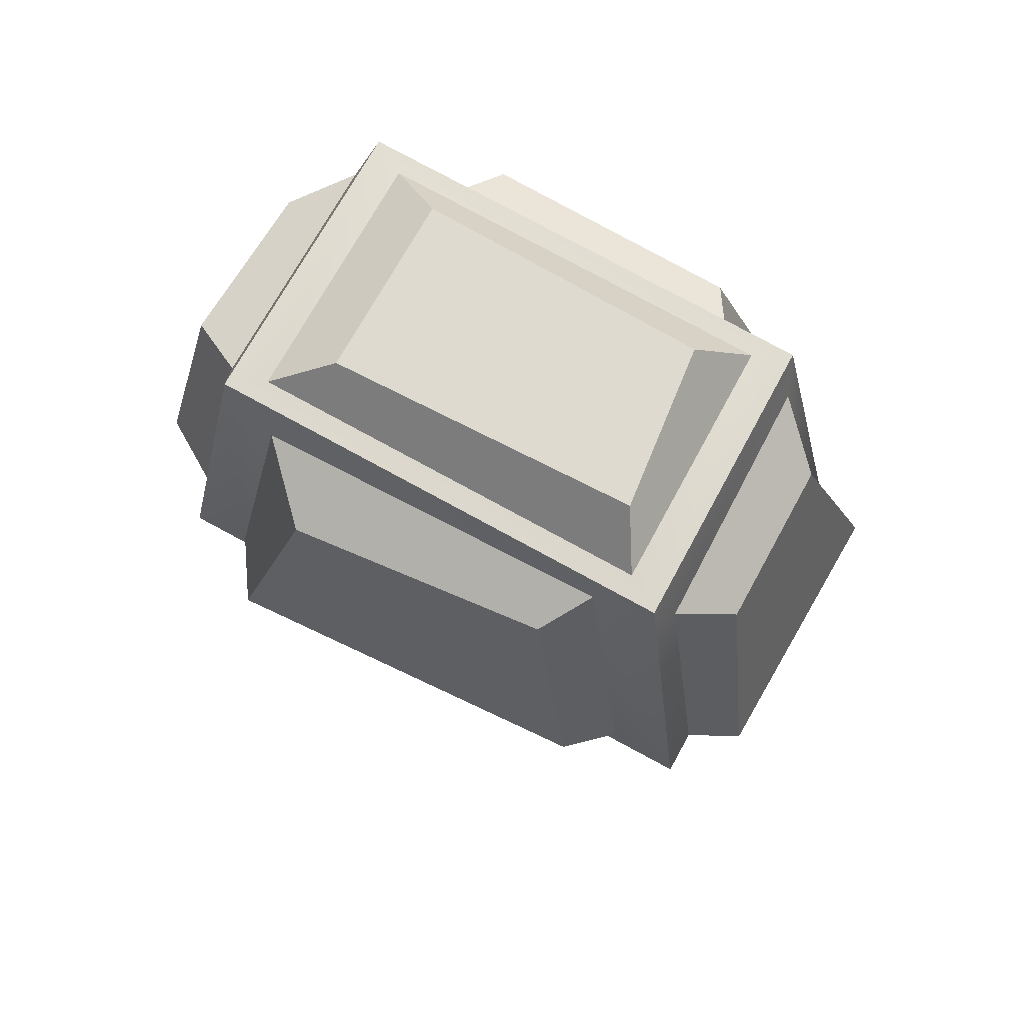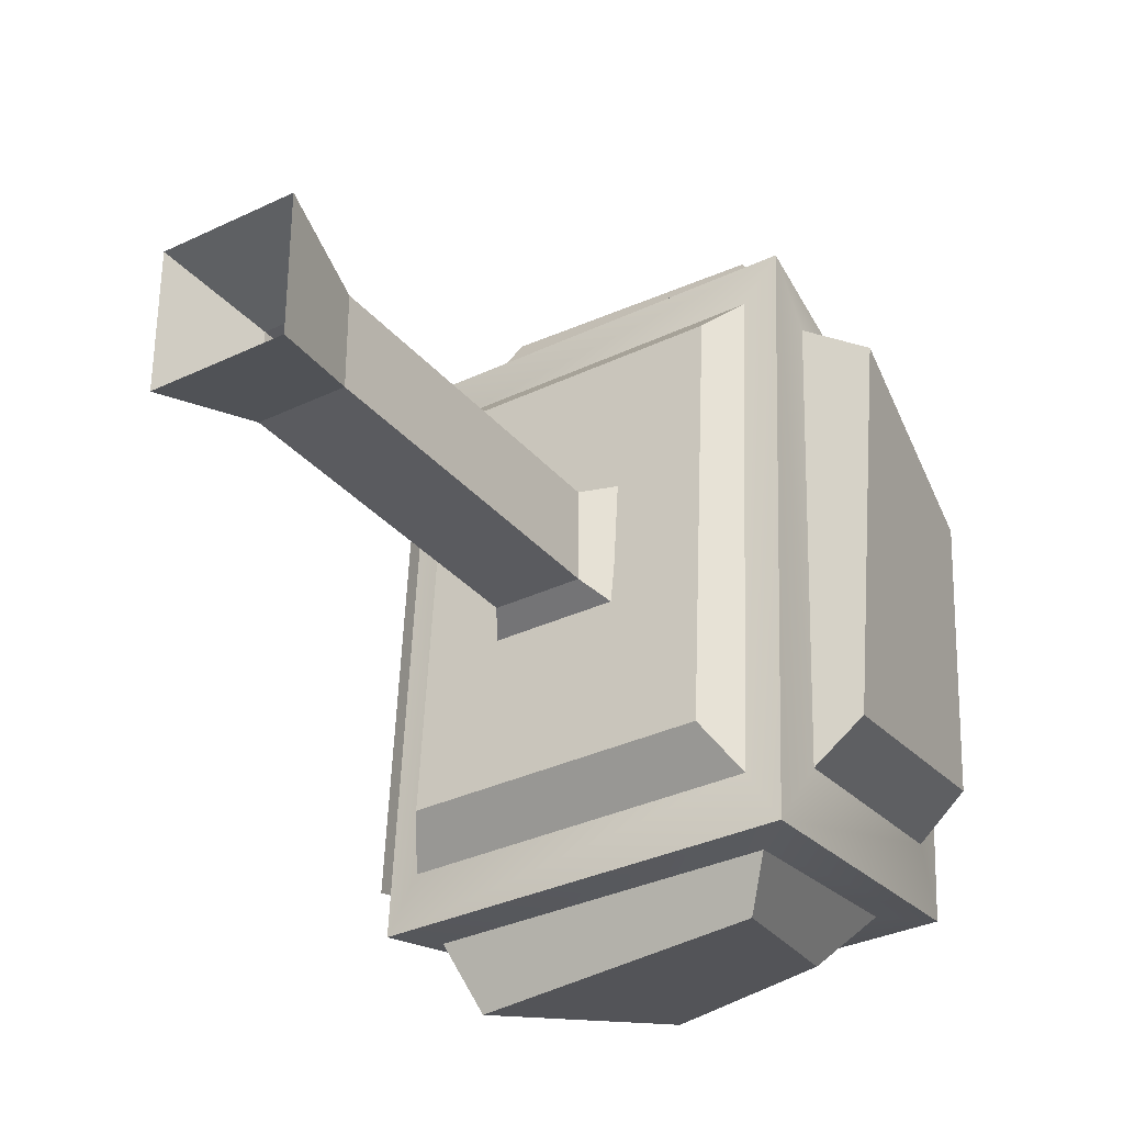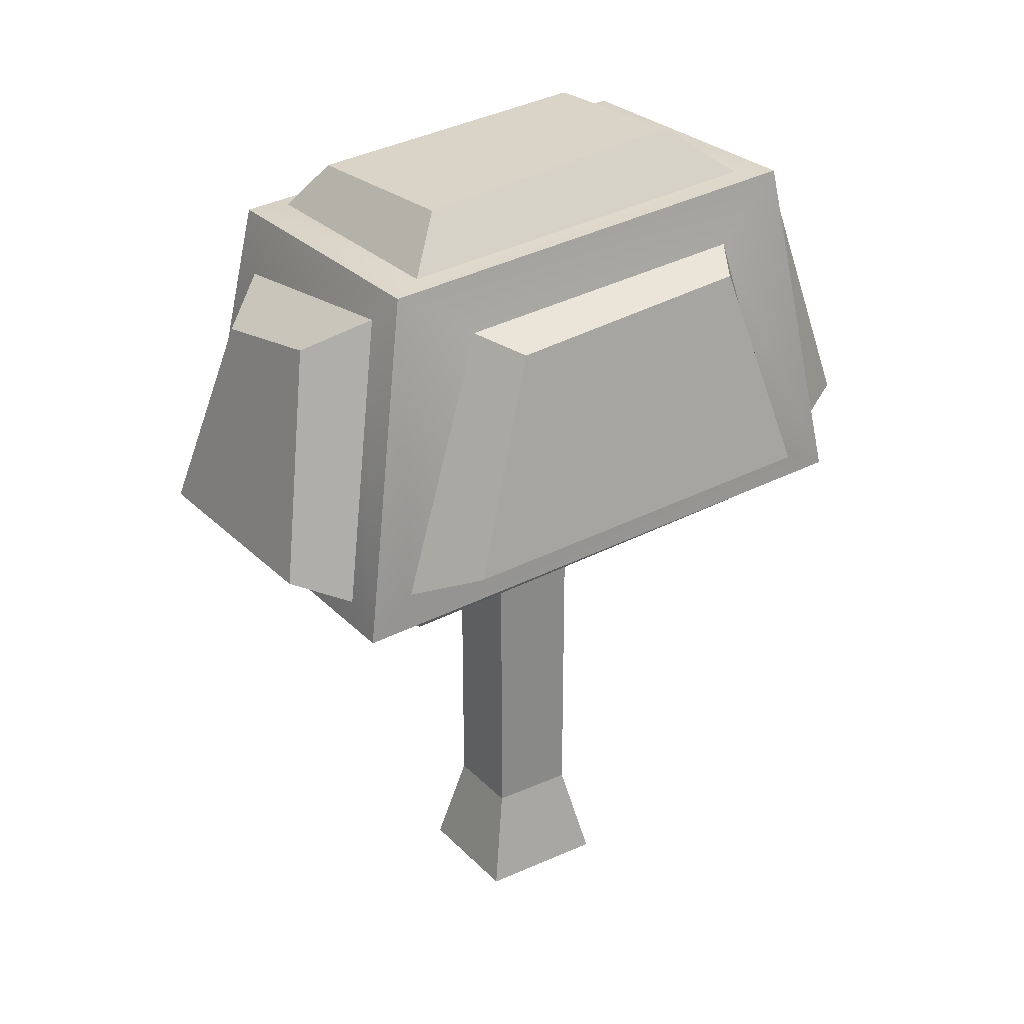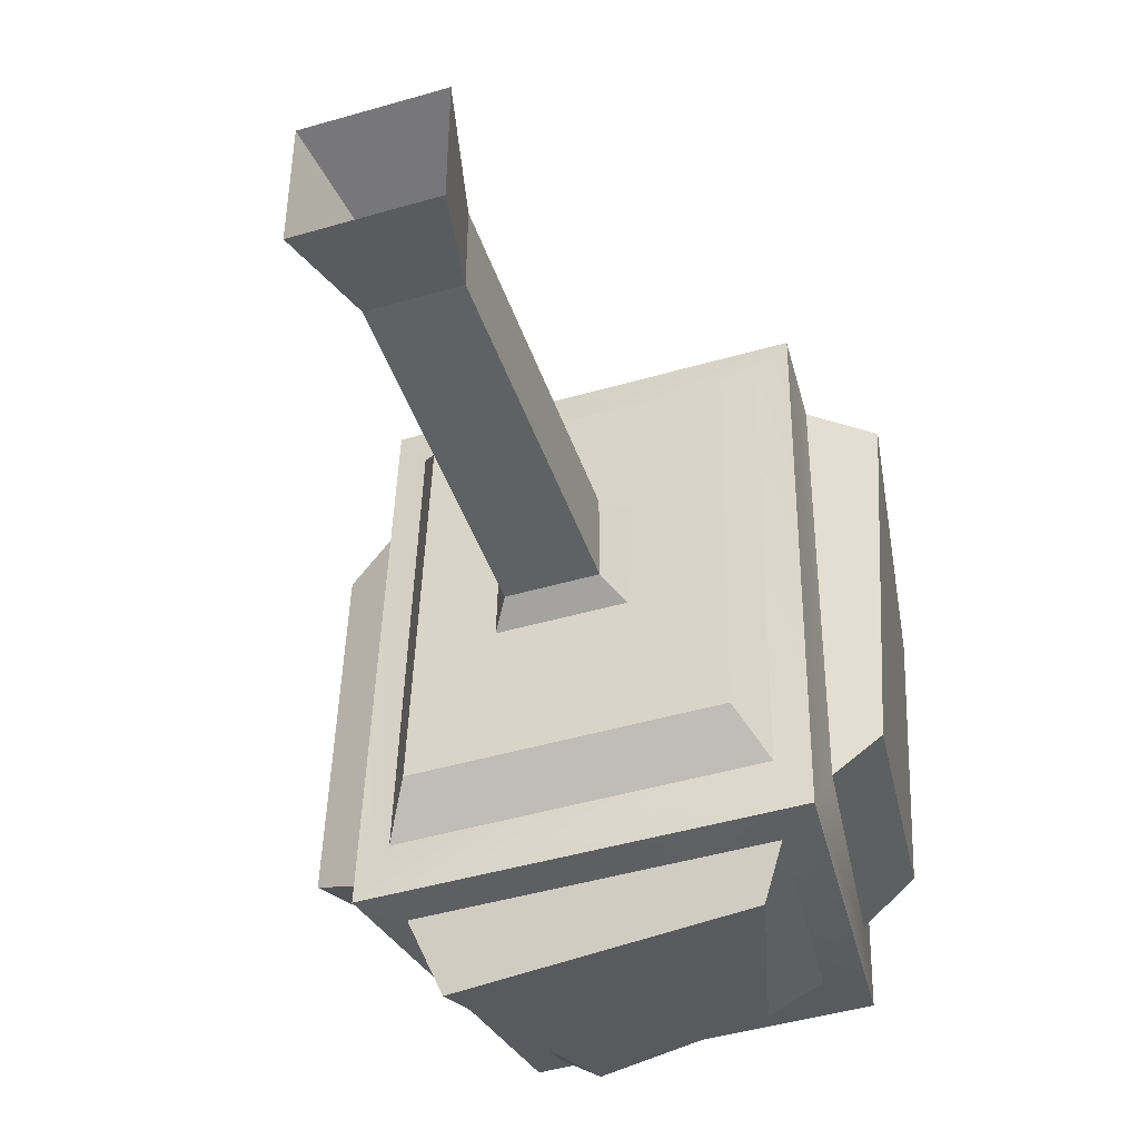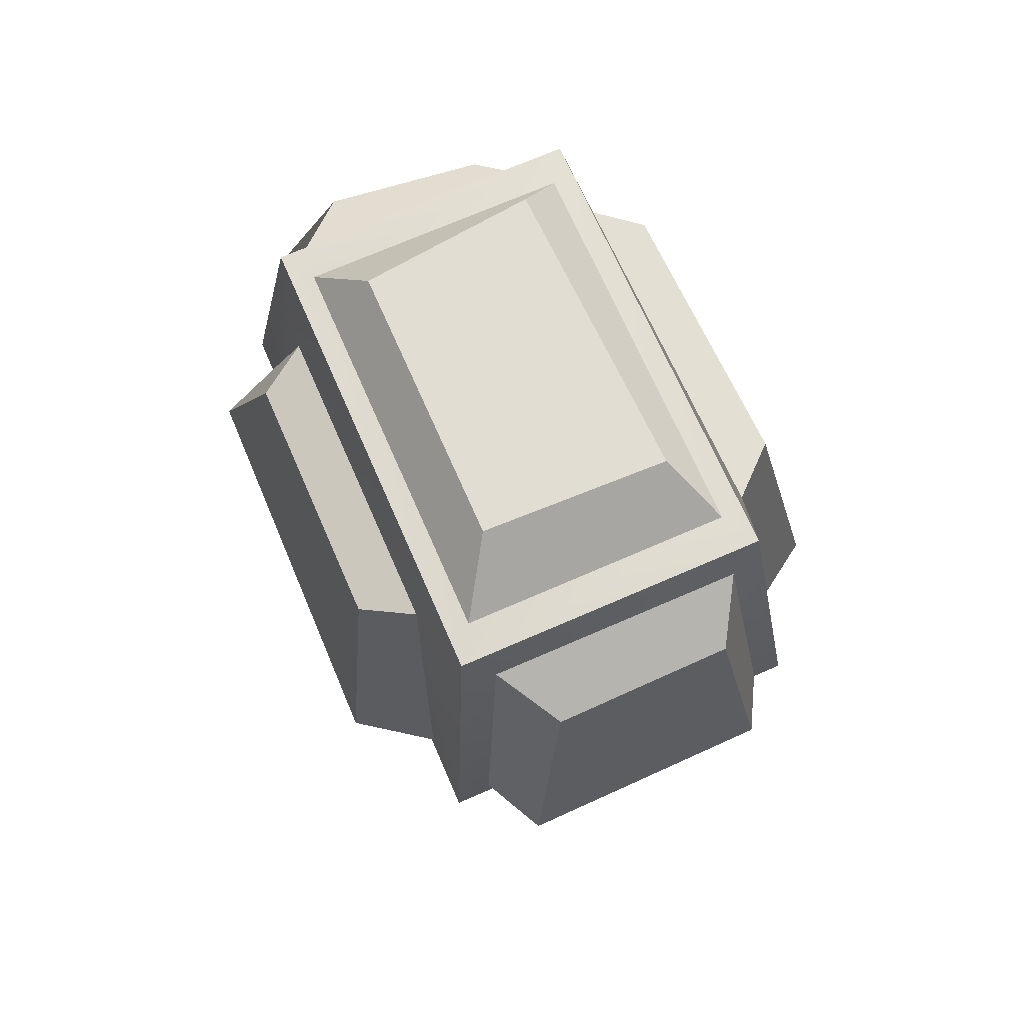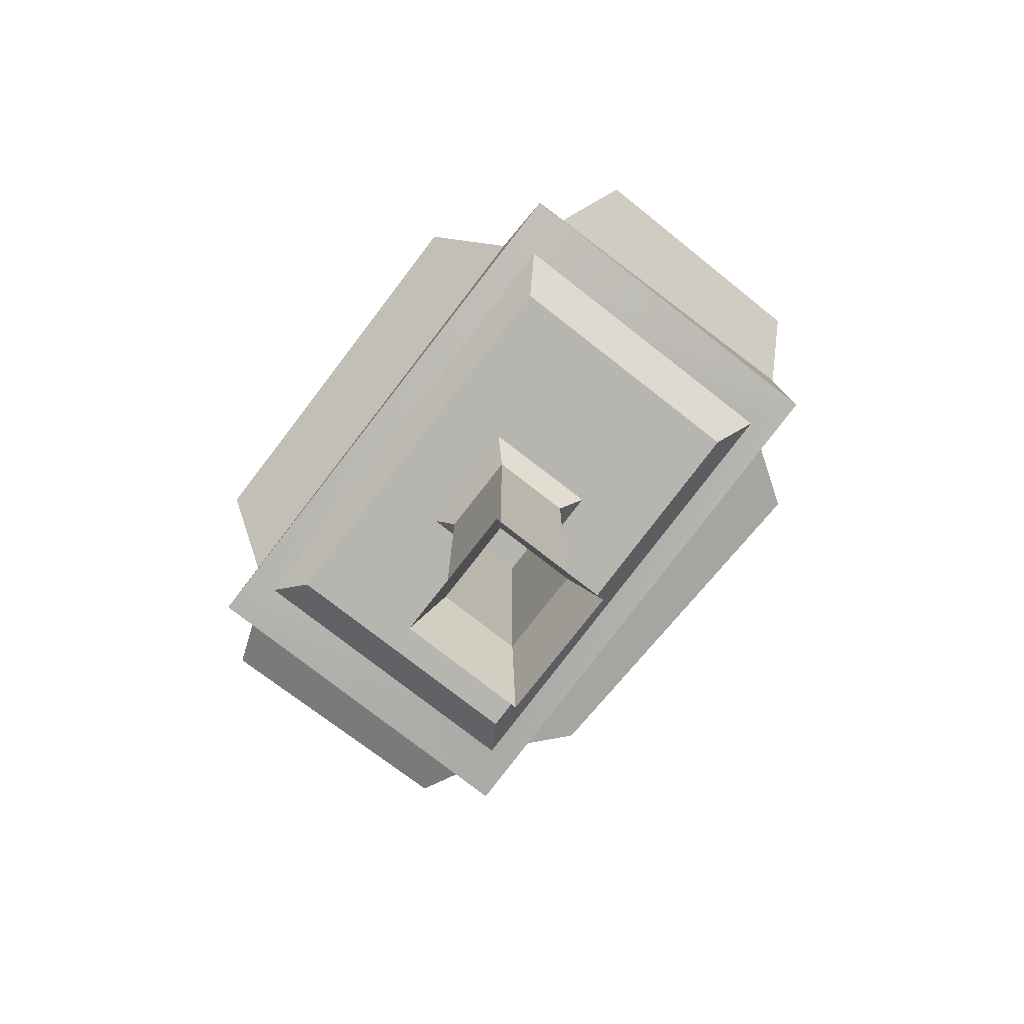
<metadata>
{"format":"obj","ext":"obj","renderer":"f3d","projection":"perspective","resolution":1024,"background":"white","views":[{"elev":68.6,"azim":118.0,"up":"+Y"},{"elev":-33.0,"azim":33.5,"up":"+Z"},{"elev":27.7,"azim":-124.0,"up":"+Y"},{"elev":-45.4,"azim":18.6,"up":"+Z"},{"elev":73.0,"azim":-23.3,"up":"+Y"},{"elev":-77.6,"azim":-37.9,"up":"+Y"}]}
</metadata>
<code>
v -0.2411 0.5012 0.2197
v -0.2411 2.171 0.2197
v 0.1887 2.171 0.2197
v 0.1887 0.5012 0.2197
v -0.2411 2.171 -0.2343
v -0.2411 0.5012 -0.2343
v 0.1887 0.5012 -0.2343
v 0.1887 2.171 -0.2343
v 0.1887 0.5012 0.2197
v 0.1887 2.171 0.2197
v 0.1887 2.171 -0.2343
v 0.1887 0.5012 -0.2343
v -0.2411 0.5012 -0.2343
v -0.2411 2.171 -0.2343
v -0.2411 2.171 0.2197
v -0.2411 0.5012 0.2197
v 0.7137 2.242 -1.072
v -0.6996 2.241 -1.074
v -0.6981 2.401 1.074
v 0.7121 2.402 1.072
v -0.3531 -0.01415 0.338
v -0.2411 0.5012 0.2197
v 0.1887 0.5012 0.2197
v 0.3007 -0.01415 0.338
v 0.3007 -0.01415 0.338
v 0.1887 0.5012 0.2197
v 0.1887 0.5012 -0.2343
v 0.3007 -0.01415 -0.3526
v -0.2411 0.5012 -0.2343
v -0.3531 -0.01415 -0.3526
v 0.3007 -0.01415 -0.3526
v 0.1887 0.5012 -0.2343
v -0.3531 -0.01415 -0.3526
v -0.2411 0.5012 -0.2343
v -0.2411 0.5012 0.2197
v -0.3531 -0.01415 0.338
v -0.422 2.439 -0.3949
v -0.2411 2.171 -0.2343
v 0.1887 2.171 -0.2343
v 0.3659 2.438 -0.3978
v 0.1887 2.171 0.2197
v 0.3651 2.486 0.392
v 0.3659 2.438 -0.3978
v 0.1887 2.171 -0.2343
v -0.2411 2.171 0.2197
v -0.4211 2.487 0.3886
v 0.3651 2.486 0.392
v 0.1887 2.171 0.2197
v -0.2411 2.171 -0.2343
v -0.422 2.439 -0.3949
v -0.4211 2.487 0.3886
v -0.2411 2.171 0.2197
v 0.9874 2.43 -1.526
v 0.8347 2.423 -1.268
v 0.8328 2.59 1.267
v 0.985 2.637 1.519
v -0.8194 2.589 1.269
v -0.9729 2.636 1.523
v -0.8213 2.422 -1.271
v -0.9753 2.429 -1.529
v 0.8347 2.423 -1.268
v 0.7137 2.242 -1.072
v 0.7121 2.402 1.072
v 0.8328 2.59 1.267
v 0.8328 2.59 1.267
v 0.7121 2.402 1.072
v -0.6981 2.401 1.074
v -0.8194 2.589 1.269
v -0.8194 2.589 1.269
v -0.6981 2.401 1.074
v -0.6996 2.241 -1.074
v -0.8213 2.422 -1.271
v -0.8213 2.422 -1.271
v -0.6996 2.241 -1.074
v 0.7137 2.242 -1.072
v 0.8347 2.423 -1.268
v -0.7807 4.425 1.207
v -0.863 4.108 0.8061
v -0.8648 3.968 -0.8122
v -0.7825 4.215 -1.208
v -0.9615 2.634 -1.281
v -0.9753 2.429 -1.529
v -0.974 2.828 1.176
v -0.9729 2.636 1.523
v 0.9874 2.43 -1.526
v 0.8083 2.596 -1.538
v -0.7962 2.596 -1.541
v -0.9753 2.429 -1.529
v 0.7961 4.215 -1.205
v 0.6448 3.901 -1.269
v -0.7825 4.215 -1.208
v -0.6316 4.067 -1.272
v -0.9753 2.429 -1.529
v -0.7962 2.596 -1.541
v -0.6316 4.067 -1.272
v -0.7825 4.215 -1.208
v -0.7807 4.425 1.207
v -0.6669 4.42 1.025
v 0.681 4.419 1.023
v 0.7943 4.424 1.204
v 0.6825 4.243 -1.023
v 0.7961 4.215 -1.205
v -0.6684 4.243 -1.025
v -0.7825 4.215 -1.208
v 0.985 2.637 1.519
v 1.014 2.804 1.175
v 1.016 2.68 -1.182
v 0.9874 2.43 -1.526
v 0.8145 4.064 -0.8836
v 0.7961 4.215 -1.205
v 0.8576 4.22 0.9211
v 0.7943 4.424 1.204
v -0.9729 2.636 1.523
v -0.7915 2.777 1.518
v 0.8075 2.784 1.539
v 0.985 2.637 1.519
v 0.6442 4.259 1.273
v 0.7943 4.424 1.204
v -0.6311 4.26 1.275
v -0.7807 4.425 1.207
v -1.316 2.819 -1.061
v -1.117 3.899 -0.6631
v -1.114 4.038 0.6492
v -1.316 2.819 -1.061
v -1.114 4.038 0.6492
v -1.333 2.973 0.9514
v -0.9615 2.634 -1.281
v -1.316 2.819 -1.061
v -1.333 2.973 0.9514
v -0.974 2.828 1.176
v -0.974 2.828 1.176
v -1.333 2.973 0.9514
v -1.114 4.038 0.6492
v -0.863 4.108 0.8061
v -0.863 4.108 0.8061
v -1.114 4.038 0.6492
v -1.117 3.899 -0.6631
v -0.8648 3.968 -0.8122
v -0.8648 3.968 -0.8122
v -1.117 3.899 -0.6631
v -1.316 2.819 -1.061
v -0.9615 2.634 -1.281
v 1.334 2.84 0.9618
v 1.159 3.934 0.6349
v 1.075 4.005 -0.7117
v 1.334 2.84 0.9618
v 1.075 4.005 -0.7117
v 1.232 2.74 -0.9697
v 1.014 2.804 1.175
v 1.334 2.84 0.9618
v 1.232 2.74 -0.9697
v 1.016 2.68 -1.182
v 1.016 2.68 -1.182
v 1.232 2.74 -0.9697
v 1.075 4.005 -0.7117
v 0.8145 4.064 -0.8836
v 0.8145 4.064 -0.8836
v 1.075 4.005 -0.7117
v 1.159 3.934 0.6349
v 0.8145 4.064 -0.8836
v 1.159 3.934 0.6349
v 0.8576 4.22 0.9211
v 0.8576 4.22 0.9211
v 1.159 3.934 0.6349
v 1.334 2.84 0.9618
v 0.8576 4.22 0.9211
v 1.334 2.84 0.9618
v 1.014 2.804 1.175
v 0.7039 2.664 -1.79
v 0.436 3.708 -1.533
v -0.3763 3.876 -1.552
v -0.6858 2.748 -1.844
v 0.8083 2.596 -1.538
v 0.7039 2.664 -1.79
v -0.6858 2.748 -1.844
v -0.7962 2.596 -1.541
v -0.7962 2.596 -1.541
v -0.6858 2.748 -1.844
v -0.3763 3.876 -1.552
v -0.6316 4.067 -1.272
v -0.6316 4.067 -1.272
v -0.3763 3.876 -1.552
v 0.436 3.708 -1.533
v 0.6448 3.901 -1.269
v 0.6448 3.901 -1.269
v 0.436 3.708 -1.533
v 0.7039 2.664 -1.79
v 0.8083 2.596 -1.538
v -0.6411 2.925 1.853
v -0.4146 4.051 1.578
v 0.469 4.146 1.58
v -0.6411 2.925 1.853
v 0.469 4.146 1.58
v 0.6325 2.952 1.834
v -0.7915 2.777 1.518
v -0.6411 2.925 1.853
v 0.6325 2.952 1.834
v 0.8075 2.784 1.539
v 0.8075 2.784 1.539
v 0.6325 2.952 1.834
v 0.469 4.146 1.58
v 0.6442 4.259 1.273
v 0.6442 4.259 1.273
v 0.469 4.146 1.58
v -0.4146 4.051 1.578
v -0.6311 4.26 1.275
v -0.6311 4.26 1.275
v -0.4146 4.051 1.578
v -0.6411 2.925 1.853
v -0.6311 4.26 1.275
v -0.6411 2.925 1.853
v -0.7915 2.777 1.518
v -0.4472 4.666 0.695
v -0.4446 4.492 -0.7889
v 0.4582 4.503 -0.8844
v 0.5092 4.628 0.709
v -0.6669 4.42 1.025
v -0.4472 4.666 0.695
v 0.5092 4.628 0.709
v 0.681 4.419 1.023
v 0.681 4.419 1.023
v 0.5092 4.628 0.709
v 0.4582 4.503 -0.8844
v 0.6825 4.243 -1.023
v 0.6825 4.243 -1.023
v 0.4582 4.503 -0.8844
v -0.4446 4.492 -0.7889
v -0.6684 4.243 -1.025
v -0.6684 4.243 -1.025
v -0.4446 4.492 -0.7889
v -0.4472 4.666 0.695
v -0.6669 4.42 1.025
g Prop_Tree_01_3758_229
f 1 3 2
f 1 4 3
f 5 7 6
f 5 8 7
f 9 11 10
f 9 12 11
f 13 15 14
f 13 16 15
f 17 19 18
f 17 20 19
f 21 23 22
f 21 24 23
f 25 27 26
f 25 28 27
f 29 31 30
f 29 32 31
f 33 35 34
f 33 36 35
f 37 39 38
f 37 40 39
f 41 43 42
f 41 44 43
f 45 47 46
f 45 48 47
f 49 51 50
f 49 52 51
f 53 55 54
f 53 56 55
f 56 57 55
f 56 58 57
f 58 59 57
f 58 60 59
f 60 54 59
f 60 53 54
f 61 63 62
f 61 64 63
f 65 67 66
f 65 68 67
f 69 71 70
f 69 72 71
f 73 75 74
f 73 76 75
f 77 79 78
f 77 80 79
f 80 81 79
f 80 82 81
f 82 83 81
f 82 84 83
f 84 78 83
f 84 77 78
f 85 87 86
f 85 88 87
f 89 85 86
f 89 86 90
f 91 89 90
f 91 90 92
f 93 95 94
f 93 96 95
f 97 99 98
f 97 100 99
f 100 101 99
f 100 102 101
f 102 103 101
f 102 104 103
f 104 98 103
f 104 97 98
f 105 107 106
f 105 108 107
f 108 109 107
f 108 110 109
f 110 111 109
f 110 112 111
f 112 106 111
f 112 105 106
f 113 115 114
f 113 116 115
f 116 117 115
f 116 118 117
f 118 119 117
f 118 120 119
f 120 114 119
f 120 113 114
f 121 123 122
f 124 126 125
f 127 129 128
f 127 130 129
f 131 133 132
f 131 134 133
f 135 137 136
f 135 138 137
f 139 141 140
f 139 142 141
f 143 145 144
f 146 148 147
f 149 151 150
f 149 152 151
f 153 155 154
f 153 156 155
f 157 159 158
f 160 162 161
f 163 165 164
f 166 168 167
f 169 171 170
f 169 172 171
f 173 175 174
f 173 176 175
f 177 179 178
f 177 180 179
f 181 183 182
f 181 184 183
f 185 187 186
f 185 188 187
f 189 191 190
f 192 194 193
f 195 197 196
f 195 198 197
f 199 201 200
f 199 202 201
f 203 205 204
f 203 206 205
f 207 209 208
f 210 212 211
f 213 215 214
f 213 216 215
f 217 219 218
f 217 220 219
f 221 223 222
f 221 224 223
f 225 227 226
f 225 228 227
f 229 231 230
f 229 232 231

</code>
